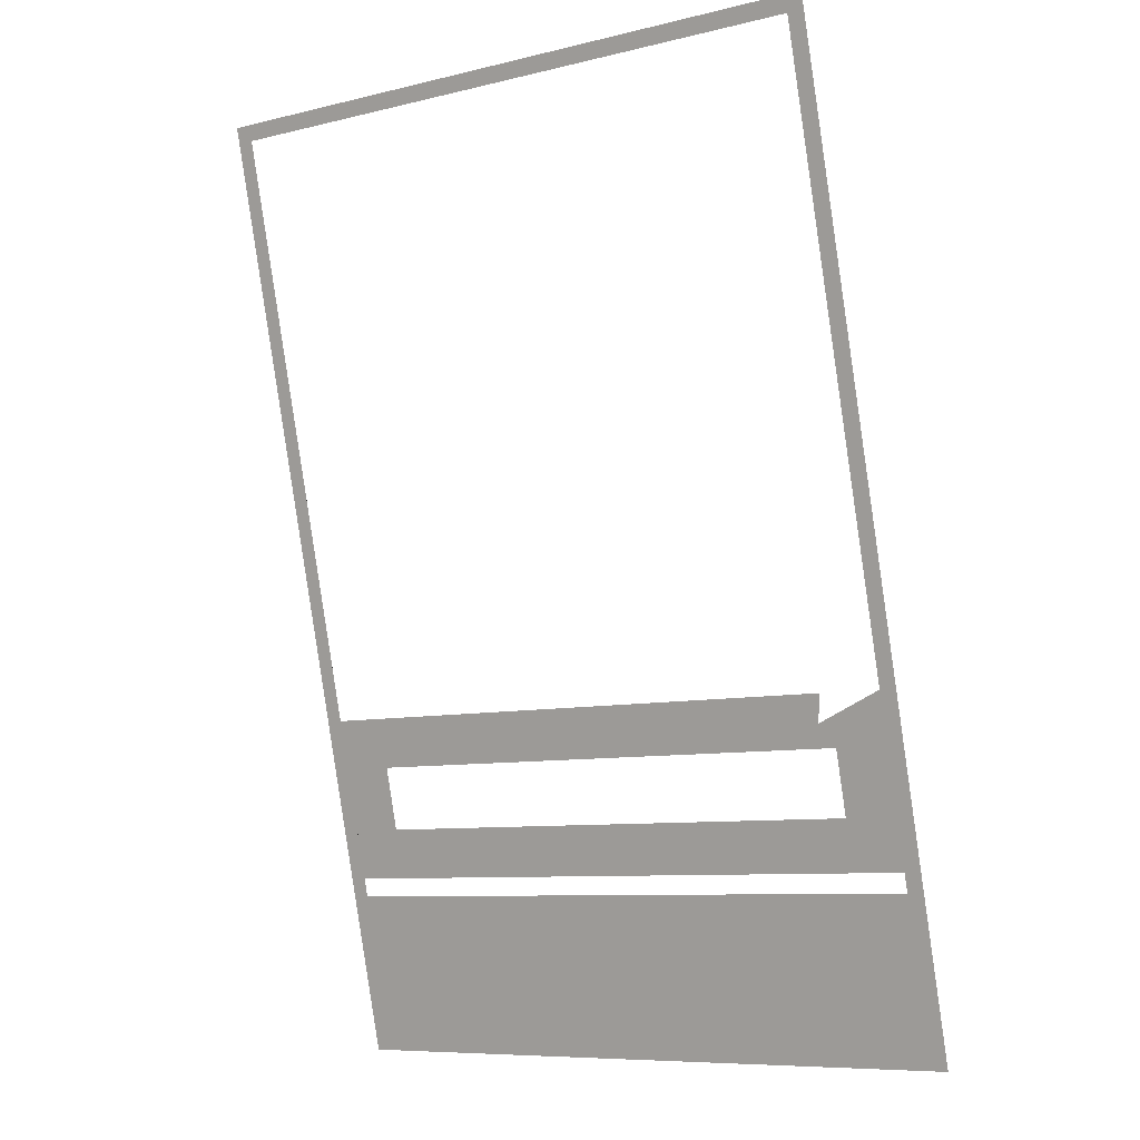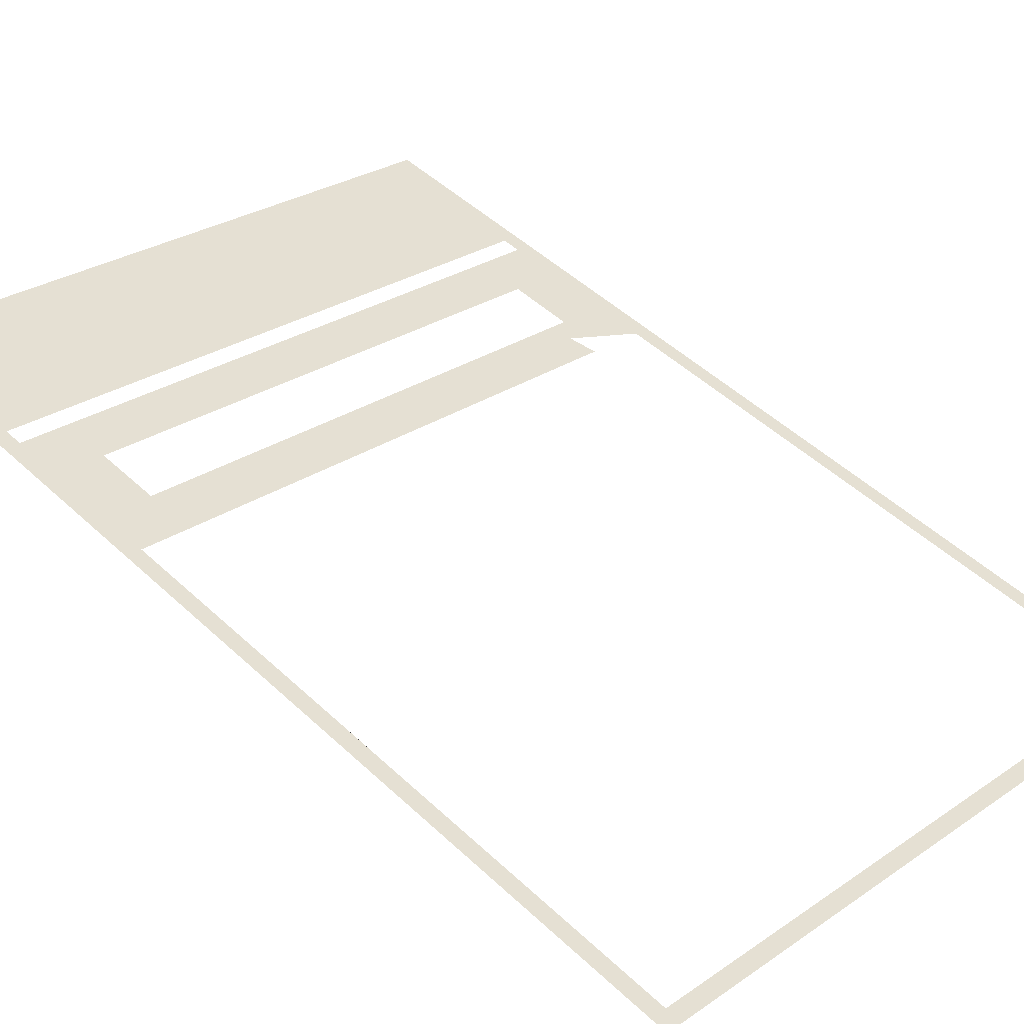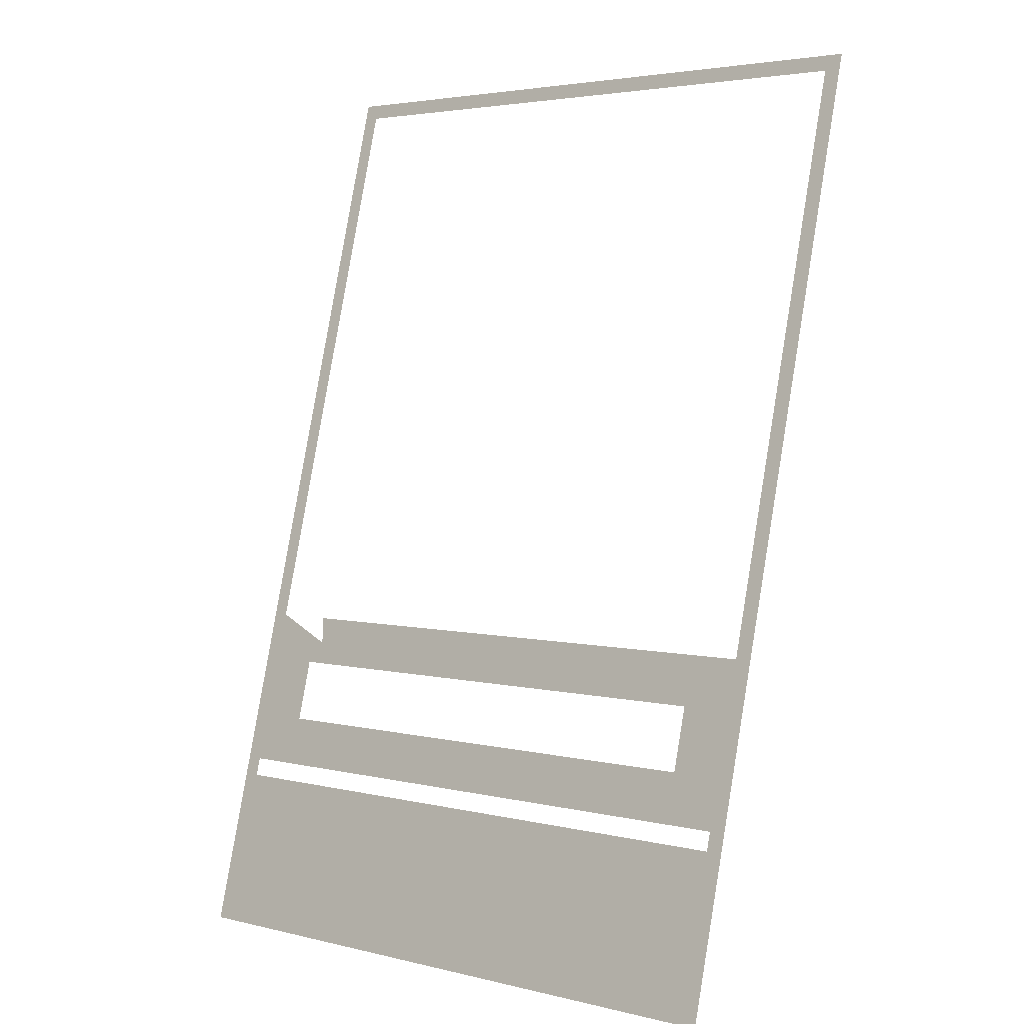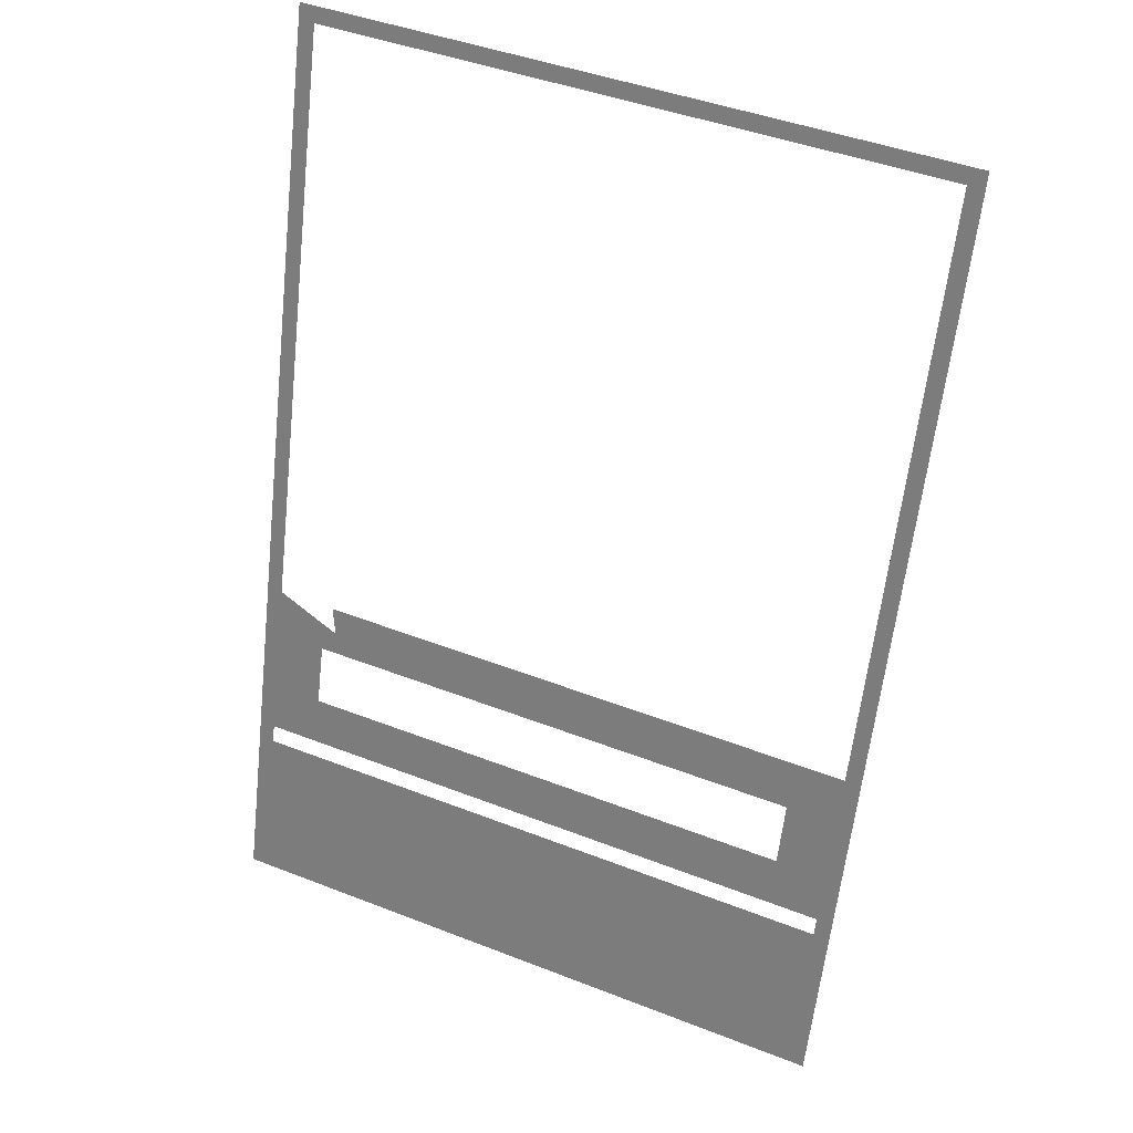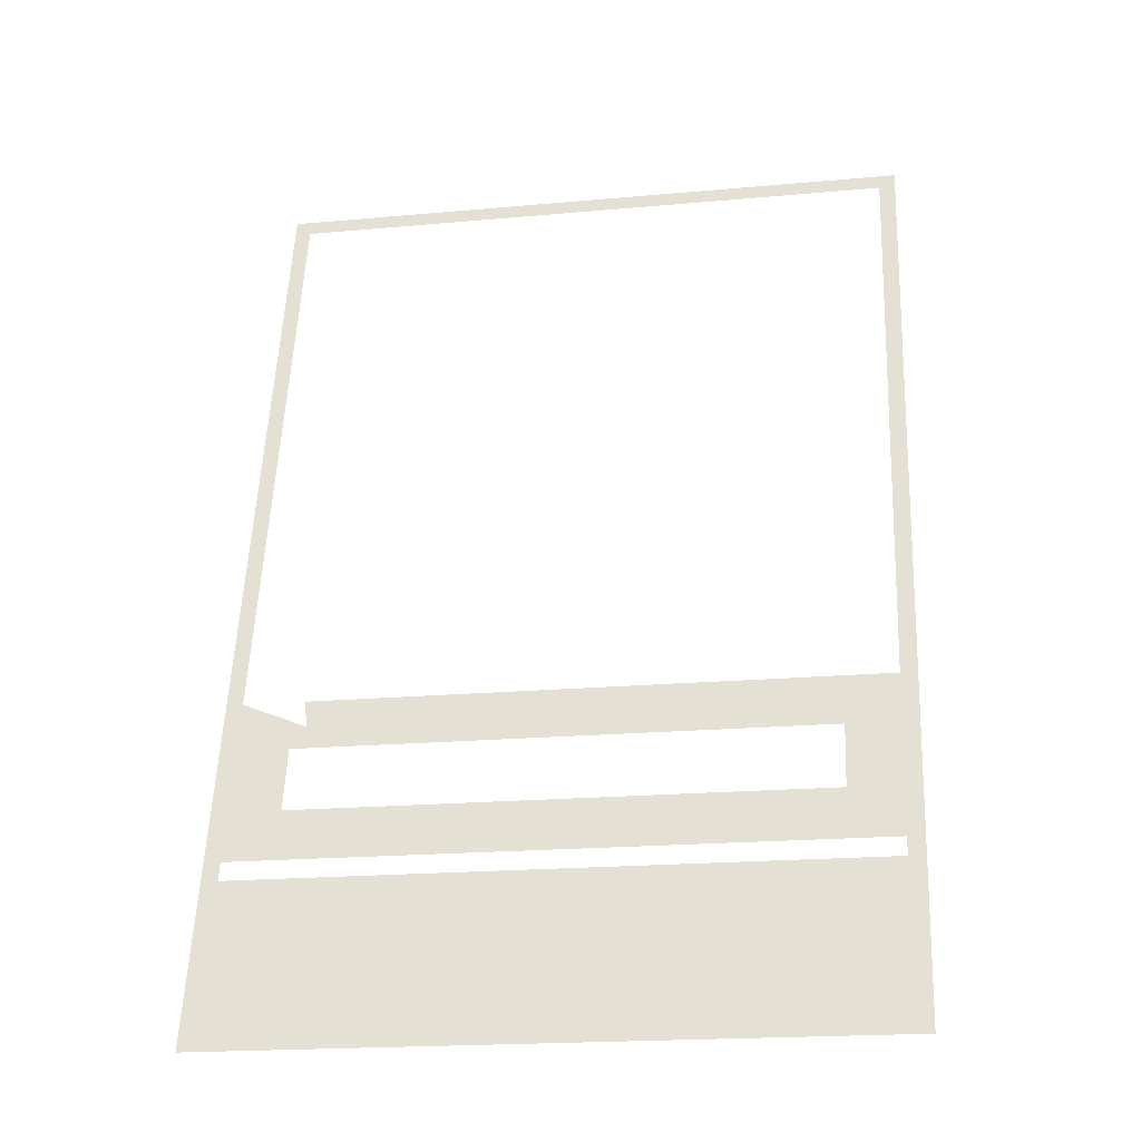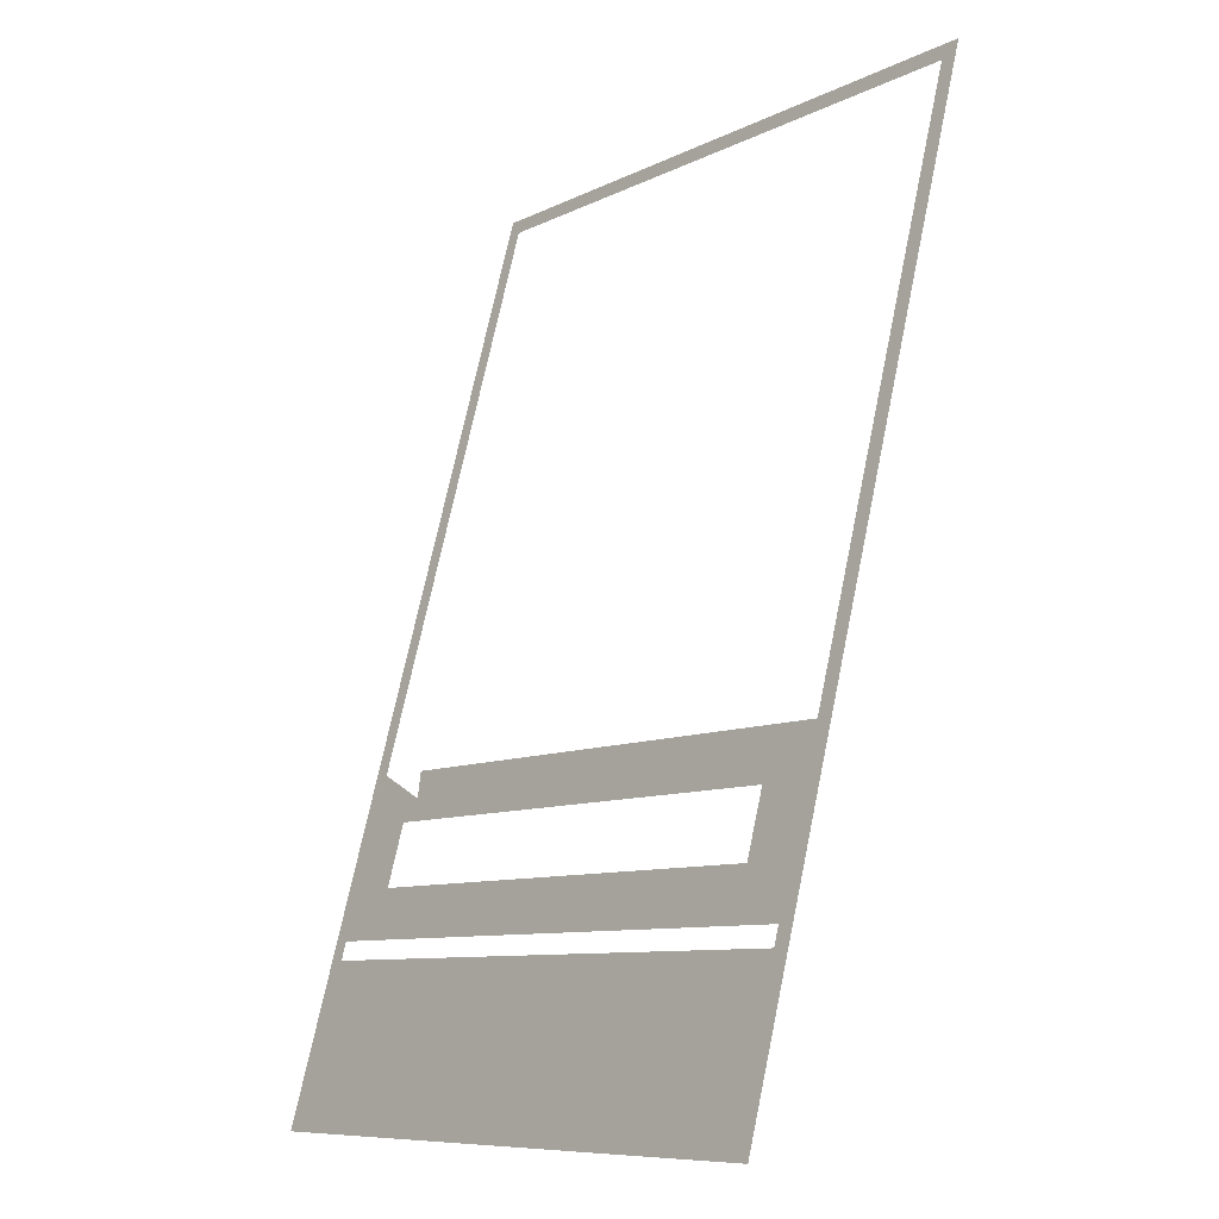
<metadata>
{"format":"obj","ext":"obj","renderer":"f3d","projection":"perspective","resolution":1024,"background":"white","views":[{"elev":-8.4,"azim":33.7,"up":"+Z"},{"elev":27.7,"azim":-46.0,"up":"+Y"},{"elev":3.6,"azim":-140.6,"up":"+Z"},{"elev":43.2,"azim":-155.1,"up":"+Z"},{"elev":-19.7,"azim":-170.4,"up":"+Z"},{"elev":-9.1,"azim":-128.1,"up":"+Z"}]}
</metadata>
<code>
o mesh365/mesh365-geometry#mesh365-geometry
v 0.144 -0.02003 0.2149
v 0.1444 -0.02013 0.2153
v 0.144 -0.02588 0.2368
v 0.1592 -0.02003 0.2149
v 0.1444 -0.02578 0.2364
v 0.1588 -0.02013 0.2153
v 0.1592 -0.02588 0.2368
v 0.1444 -0.02102 0.2187
v 0.1588 -0.02102 0.2187
v 0.1588 -0.02578 0.2364
v 0.1444 -0.02114 0.2191
v 0.1588 -0.02114 0.2191
v 0.1444 -0.02215 0.2229
v 0.1588 -0.02215 0.2229
v 0.1456 -0.02145 0.2202
v 0.1576 -0.02184 0.2217
v 0.1456 -0.02184 0.2217
v 0.1573 -0.02198 0.2222
v 0.1576 -0.02145 0.2202
v 0.1574 -0.02215 0.2229
f 1 2 3
f 2 1 4
f 5 3 2
f 2 4 6
f 3 5 7
f 5 2 8
f 6 4 9
f 6 8 2
f 7 5 10
f 5 8 11
f 9 4 12
f 8 6 9
f 7 10 4
f 5 11 13
f 12 4 14
f 14 4 10
f 11 15 13
f 14 16 12
f 15 11 12
f 17 13 15
f 18 16 14
f 19 12 16
f 15 12 19
f 13 17 20
f 16 18 17
f 20 17 18
f 3 2 1
f 4 1 2
f 2 3 5
f 6 4 2
f 7 5 3
f 8 2 5
f 9 4 6
f 2 8 6
f 10 5 7
f 11 8 5
f 12 4 9
f 9 6 8
f 4 10 7
f 13 11 5
f 14 4 12
f 10 4 14
f 13 15 11
f 12 16 14
f 12 11 15
f 15 13 17
f 14 16 18
f 16 12 19
f 19 12 15
f 20 17 13
f 17 18 16
f 18 17 20

</code>
